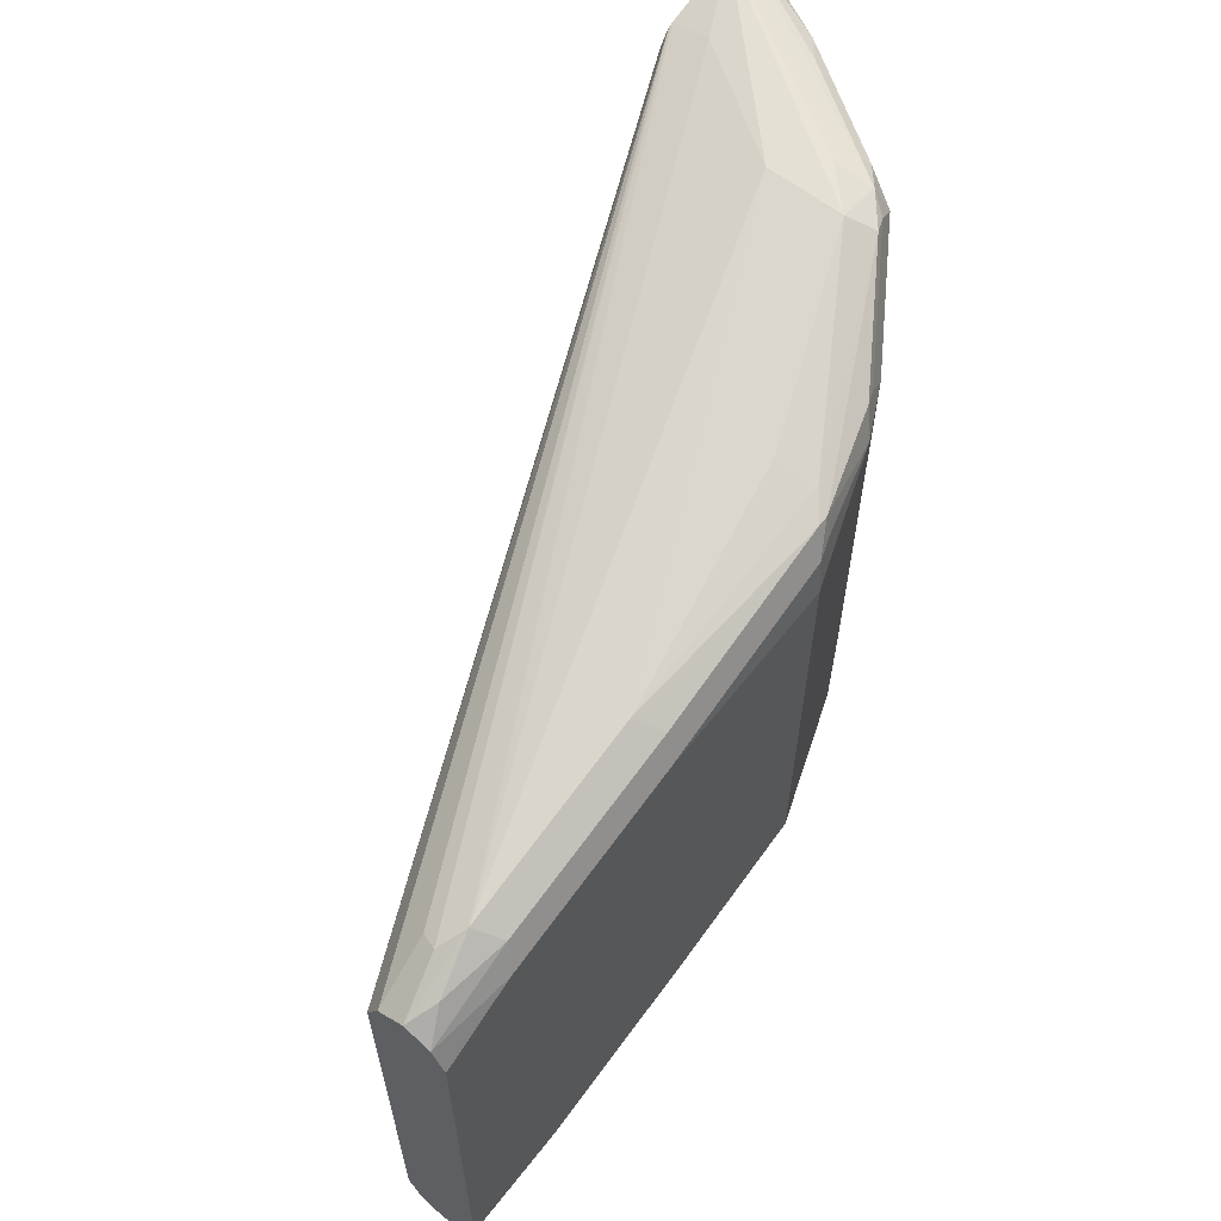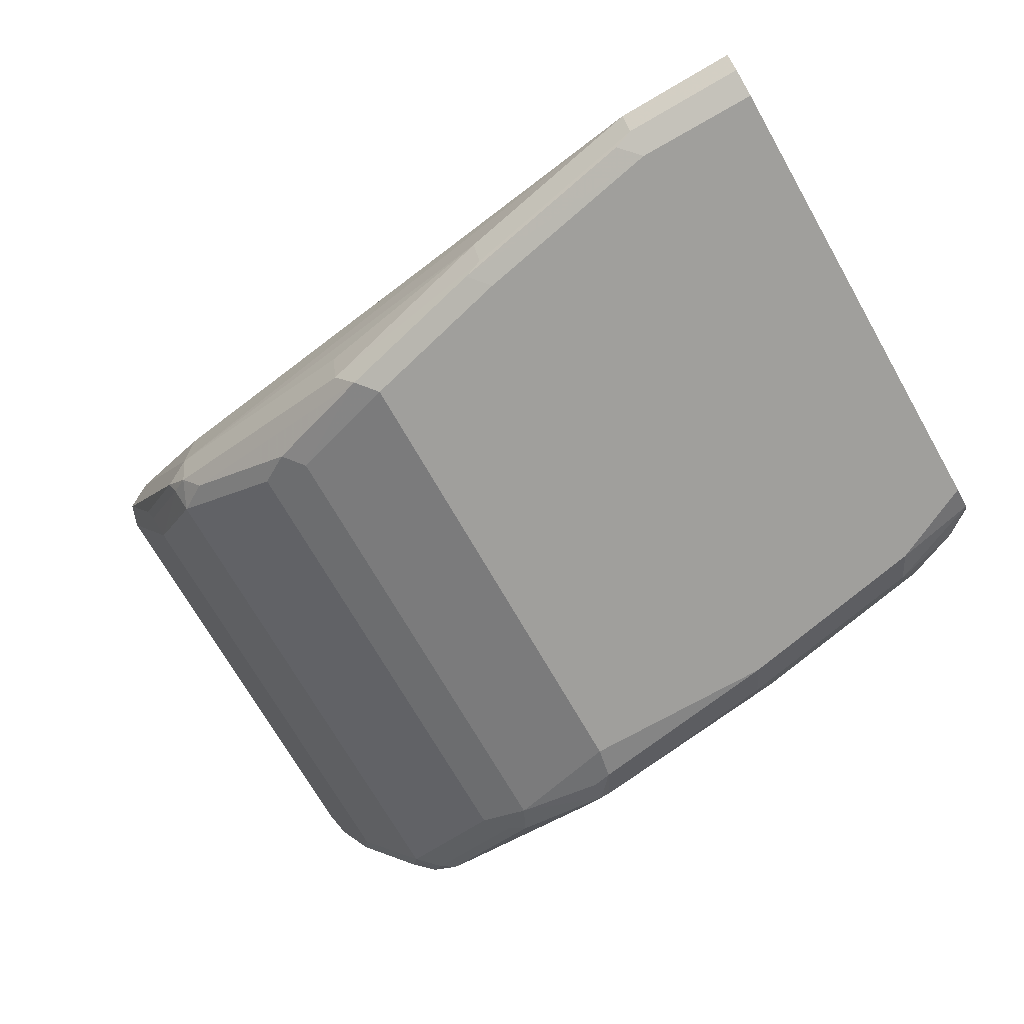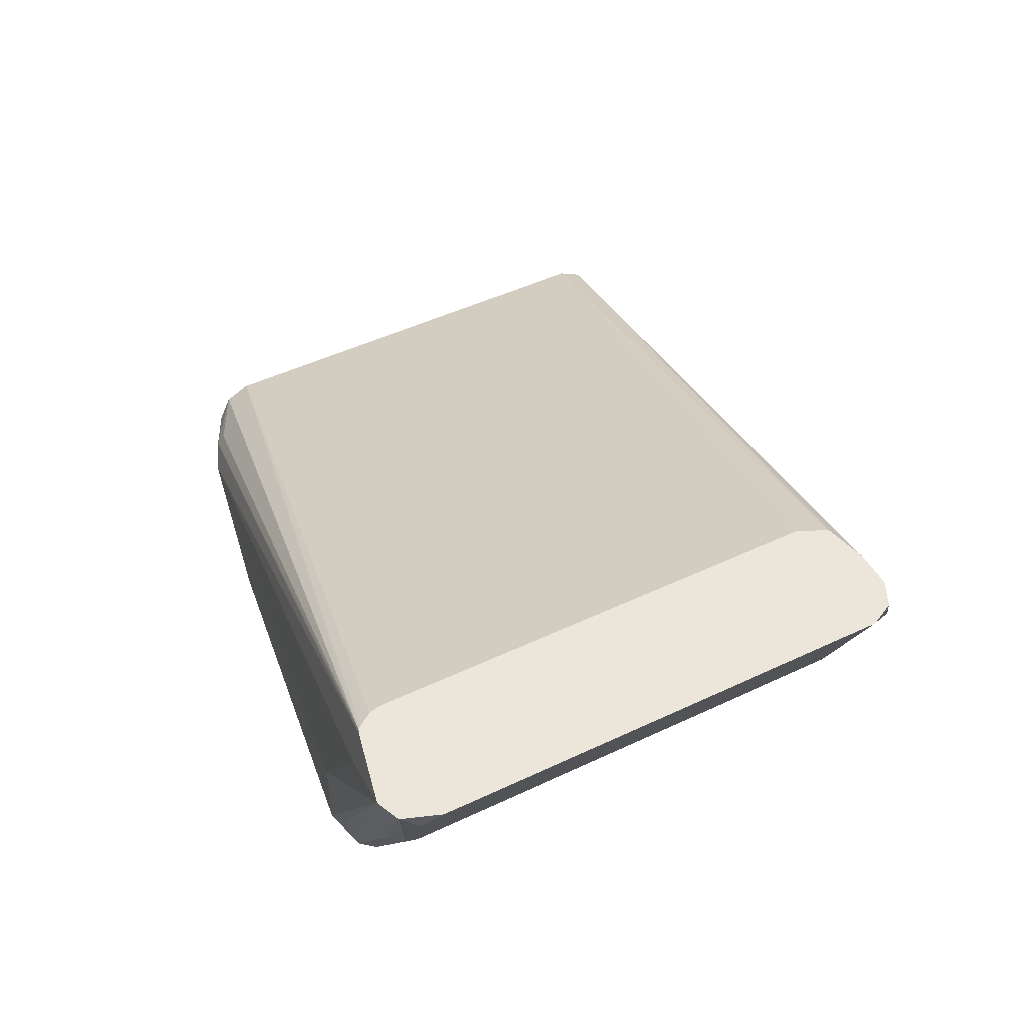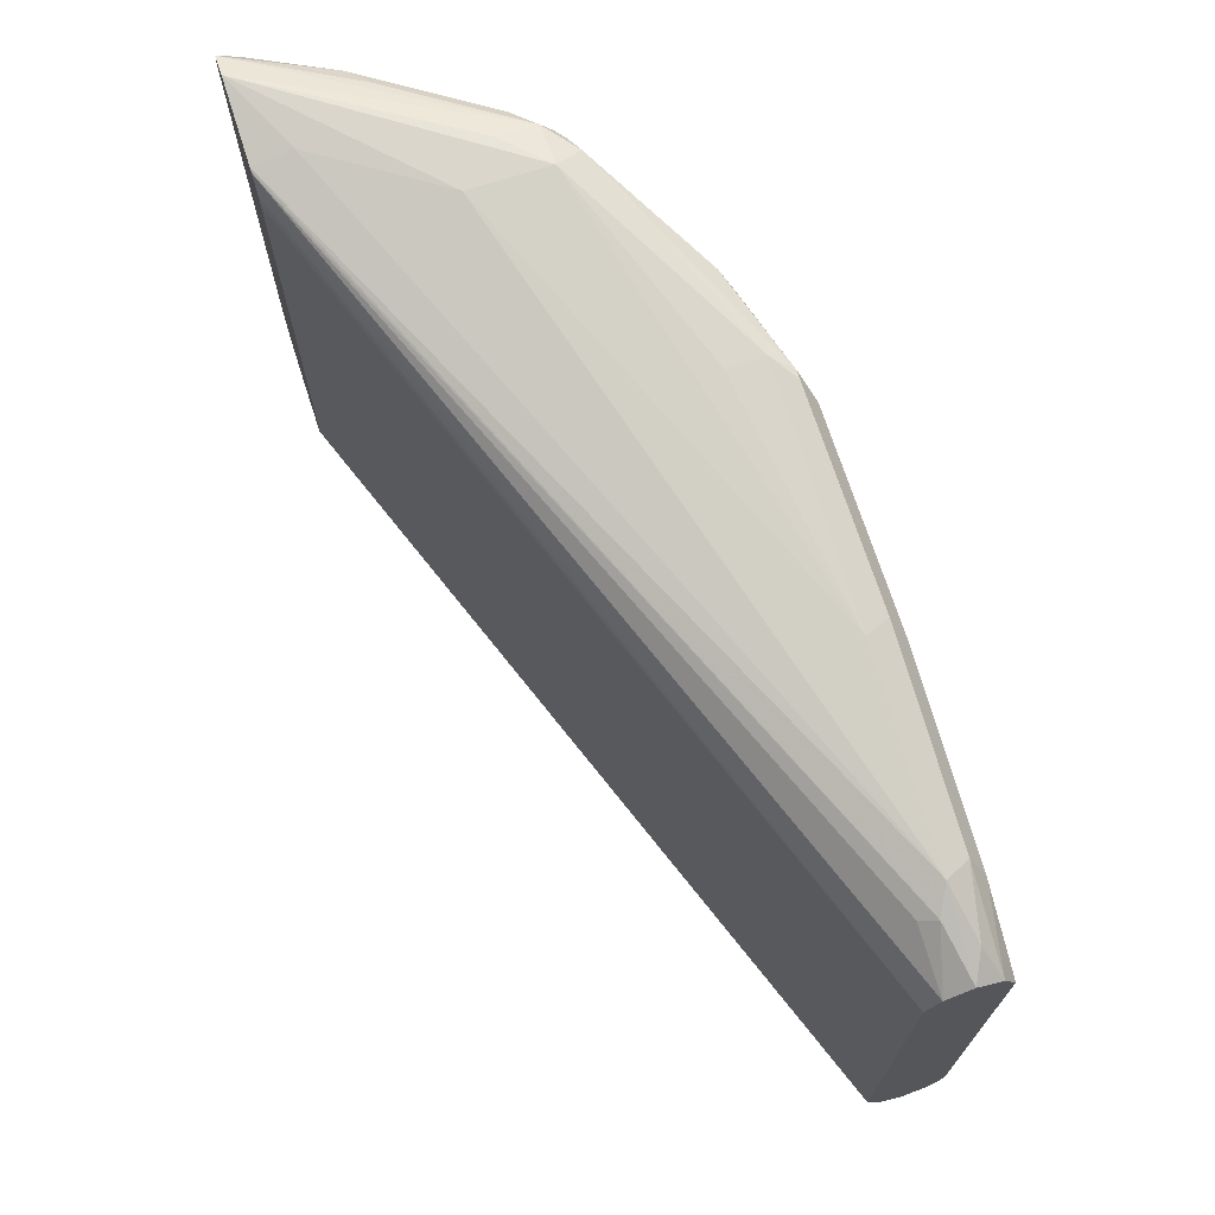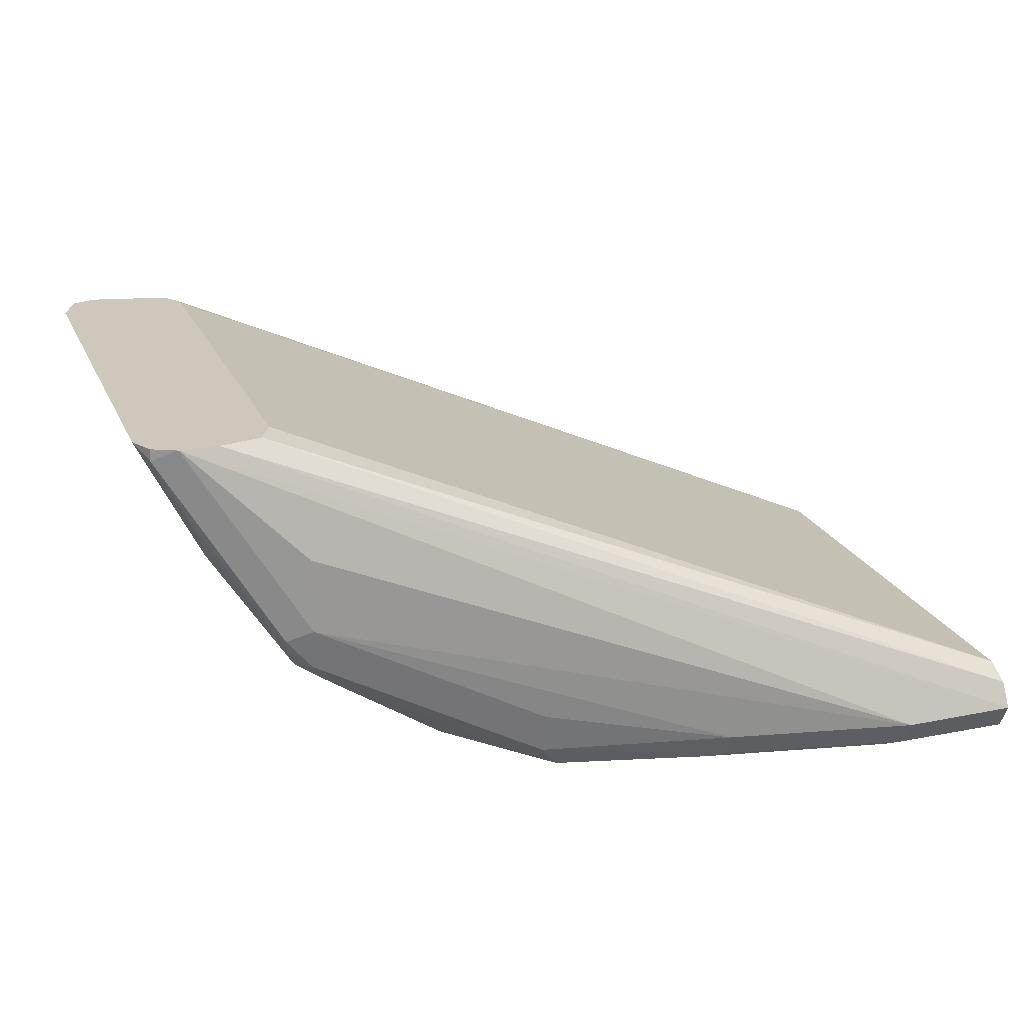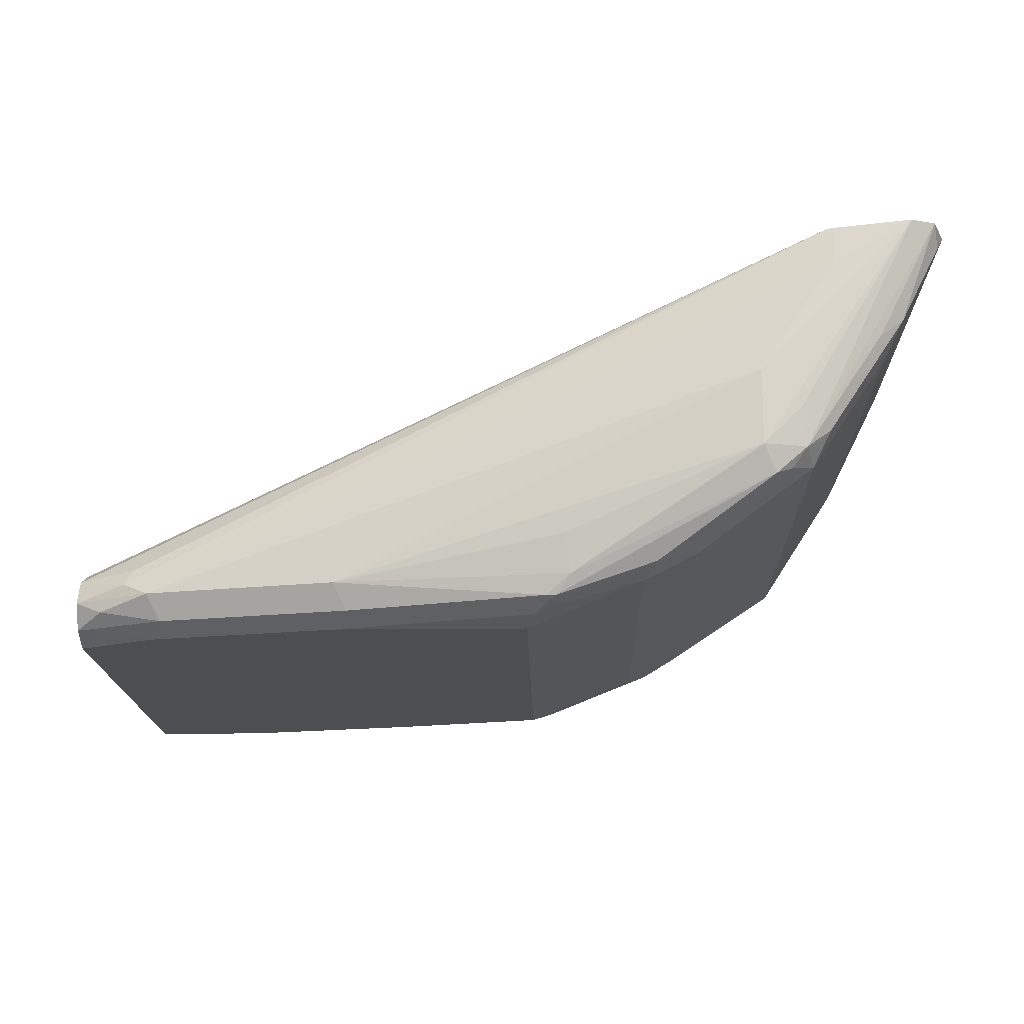
<metadata>
{"format":"obj","ext":"obj","renderer":"f3d","projection":"perspective","resolution":1024,"background":"white","views":[{"elev":62.3,"azim":128.1,"up":"+Y"},{"elev":-71.2,"azim":29.7,"up":"+Z"},{"elev":48.0,"azim":-118.0,"up":"+Z"},{"elev":70.7,"azim":72.1,"up":"+Y"},{"elev":22.0,"azim":-19.3,"up":"+Z"},{"elev":-17.2,"azim":-178.7,"up":"+Z"}]}
</metadata>
<code>
v -0.2763 -0.08201 -0.6519
v -0.3262 -0.08154 -0.6524
v -0.2763 -0.08154 -0.6529
v -0.2763 -0.07609 -0.6415
v -0.6195 -0.01629 -0.5058
v -0.6358 -0.01629 -0.5058
v -0.4077 -0.06523 -0.6524
v -0.3262 -0.07609 -0.6632
v -0.2763 -0.07641 -0.6632
v -0.5871 -0.03259 -0.5545
v -0.5871 -0.03259 -0.5871
v -0.2763 -0.06523 -0.636
v -0.6011 -0.01212 -0.5058
v -0.6013 -0.0122 -0.5058
v -0.6014 -0.01226 -0.5058
v -0.636 -0.01626 -0.5058
v -0.4892 -0.0489 -0.636
v -0.4892 -0.04484 -0.6544
v -0.4077 -0.05978 -0.6632
v -0.3344 -0.07337 -0.6646
v -0.2763 -0.06523 -0.6687
v -0.3262 -0.06523 -0.6687
v -0.6364 -0.01608 -0.5058
v -0.6469 -0.01086 -0.511
v -0.598 -0.02717 -0.5926
v -0.5871 -0.02854 -0.6055
v -0.2763 0.1305 -0.636
v -0.5951 1.903e-05 -0.5058
v -0.4811 -0.04076 -0.6646
v -0.4159 -0.05707 -0.6646
v -0.2763 0.1305 -0.6687
v -0.4077 -0.0489 -0.6687
v -0.6469 -0.01086 -0.5058
v -0.6522 -0.0003894 -0.5058
v -0.6469 1.903e-05 -0.5165
v -0.6252 1.903e-05 -0.5599
v -0.6306 -0.01086 -0.5437
v -0.5953 -0.02445 -0.5993
v -0.5925 -0.01629 -0.6089
v -0.579 -0.02445 -0.6157
v -0.2763 0.1311 -0.6364
v -0.6015 0.2077 -0.5058
v -0.6004 0.2064 -0.5058
v -0.5964 0.2005 -0.5058
v -0.5951 0.1957 -0.5058
v -0.4729 -0.03259 -0.6687
v -0.53 -0.02445 -0.6483
v -0.5219 -0.01629 -0.6524
v -0.2763 0.1413 -0.6632
v -0.3099 0.1468 -0.6687
v -0.6522 1.903e-05 -0.5058
v -0.6469 0.1957 -0.5165
v -0.6279 -0.008149 -0.5504
v -0.6252 0.1957 -0.5599
v -0.5925 0.1957 -0.6089
v -0.5436 -0.01629 -0.6415
v -0.2763 0.1413 -0.6415
v -0.6034 0.2084 -0.5058
v -0.3017 0.1549 -0.6401
v -0.299 0.1577 -0.6469
v -0.4729 0.1631 -0.6687
v -0.5219 0.1794 -0.6524
v -0.2881 0.1522 -0.6578
v -0.2763 0.1468 -0.6524
v -0.3153 0.1577 -0.6632
v -0.3914 0.1631 -0.6687
v -0.6522 0.1959 -0.5058
v -0.6482 0.2039 -0.5137
v -0.6319 0.2039 -0.5464
v -0.5993 0.2039 -0.5953
v -0.5892 0.2079 -0.6034
v -0.583 0.2039 -0.6116
v -0.5436 0.1794 -0.6415
v -0.2763 0.1416 -0.6421
v -0.6034 0.212 -0.5219
v -0.6358 0.216 -0.5058
v -0.3099 0.1631 -0.6524
v -0.4838 0.1794 -0.6632
v -0.4757 0.1767 -0.6659
v -0.5273 0.1903 -0.6469
v -0.4852 0.1876 -0.6605
v -0.3969 0.174 -0.6632
v -0.6463 0.2118 -0.5058
v -0.6218 0.2079 -0.5545
v -0.6461 0.2119 -0.5058
v -0.5871 0.212 -0.5871
v -0.5708 0.212 -0.6034
v -0.5762 0.2066 -0.6143
v -0.5341 0.1876 -0.6442
v -0.5708 0.212 -0.5708
v -0.3914 0.1794 -0.6524
v -0.4811 0.1876 -0.6605
v -0.4913 0.1916 -0.6524
v -0.4892 0.1957 -0.636
f 52 68 69
f 49 50 65
f 49 65 63
f 50 66 82
f 50 82 65
f 52 67 68
f 48 73 62
f 49 63 64
f 52 69 54
f 57 60 59
f 54 70 55
f 55 70 71
f 55 71 72
f 55 72 73
f 57 74 60
f 58 75 76
f 58 77 75
f 48 56 73
f 58 60 77
f 54 69 70
f 47 56 48
f 35 67 52
f 46 48 62
f 29 48 46
f 60 74 64
f 31 50 49
f 34 51 35
f 35 51 67
f 35 52 54
f 35 54 36
f 36 53 37
f 36 54 55
f 46 62 61
f 36 55 39
f 36 38 53
f 39 55 73
f 39 73 56
f 39 56 40
f 40 56 47
f 41 57 42
f 42 57 59
f 42 59 60
f 42 60 58
f 36 39 38
f 60 64 77
f 82 92 91
f 61 79 66
f 72 89 73
f 73 89 80
f 75 77 90
f 75 90 76
f 76 90 87
f 76 87 86
f 77 91 90
f 78 81 79
f 79 81 92
f 80 88 81
f 81 93 92
f 81 88 93
f 87 90 91
f 87 91 94
f 87 94 93
f 87 93 88
f 91 92 93
f 91 93 94
f 29 47 48
f 72 80 89
f 72 88 80
f 71 76 86
f 71 85 76
f 61 62 78
f 62 73 80
f 62 80 81
f 62 81 78
f 63 77 64
f 63 65 77
f 65 82 91
f 65 91 77
f 66 79 92
f 61 78 79
f 66 92 82
f 68 83 69
f 69 84 71
f 69 71 70
f 69 83 85
f 69 85 84
f 71 86 87
f 71 87 88
f 71 88 72
f 71 84 85
f 67 83 68
f 29 40 47
f 12 28 13
f 29 46 32
f 4 14 15
f 4 15 5
f 5 15 14
f 5 14 13
f 5 13 28
f 5 28 45
f 5 45 44
f 5 44 43
f 5 43 42
f 5 42 58
f 5 58 76
f 5 76 85
f 5 85 83
f 5 83 67
f 5 67 51
f 5 51 34
f 5 34 33
f 5 33 23
f 5 23 16
f 4 13 14
f 4 12 13
f 2 10 11
f 2 6 10
f 29 32 30
f 1 2 3
f 1 3 9
f 1 9 21
f 1 21 31
f 1 31 49
f 1 49 64
f 1 64 74
f 1 74 57
f 5 16 6
f 1 57 41
f 1 27 12
f 1 12 4
f 1 4 5
f 1 5 6
f 1 6 2
f 2 7 19
f 2 19 8
f 2 8 9
f 2 9 3
f 1 41 27
f 6 16 10
f 2 11 7
f 7 18 19
f 21 61 66
f 21 66 50
f 21 50 31
f 22 30 32
f 23 33 24
f 24 33 34
f 24 34 35
f 24 35 36
f 24 37 25
f 21 46 61
f 25 38 26
f 25 53 38
f 26 38 39
f 26 39 40
f 26 40 29
f 27 41 42
f 27 42 43
f 27 43 44
f 7 17 18
f 27 44 45
f 25 37 53
f 21 32 46
f 24 36 37
f 21 22 32
f 7 11 17
f 8 30 20
f 8 20 9
f 9 20 22
f 9 22 21
f 10 16 11
f 11 16 23
f 11 23 24
f 11 24 25
f 11 25 26
f 8 19 30
f 11 18 17
f 12 27 45
f 12 45 28
f 18 29 30
f 18 30 19
f 18 26 29
f 11 26 18
f 20 30 22

</code>
